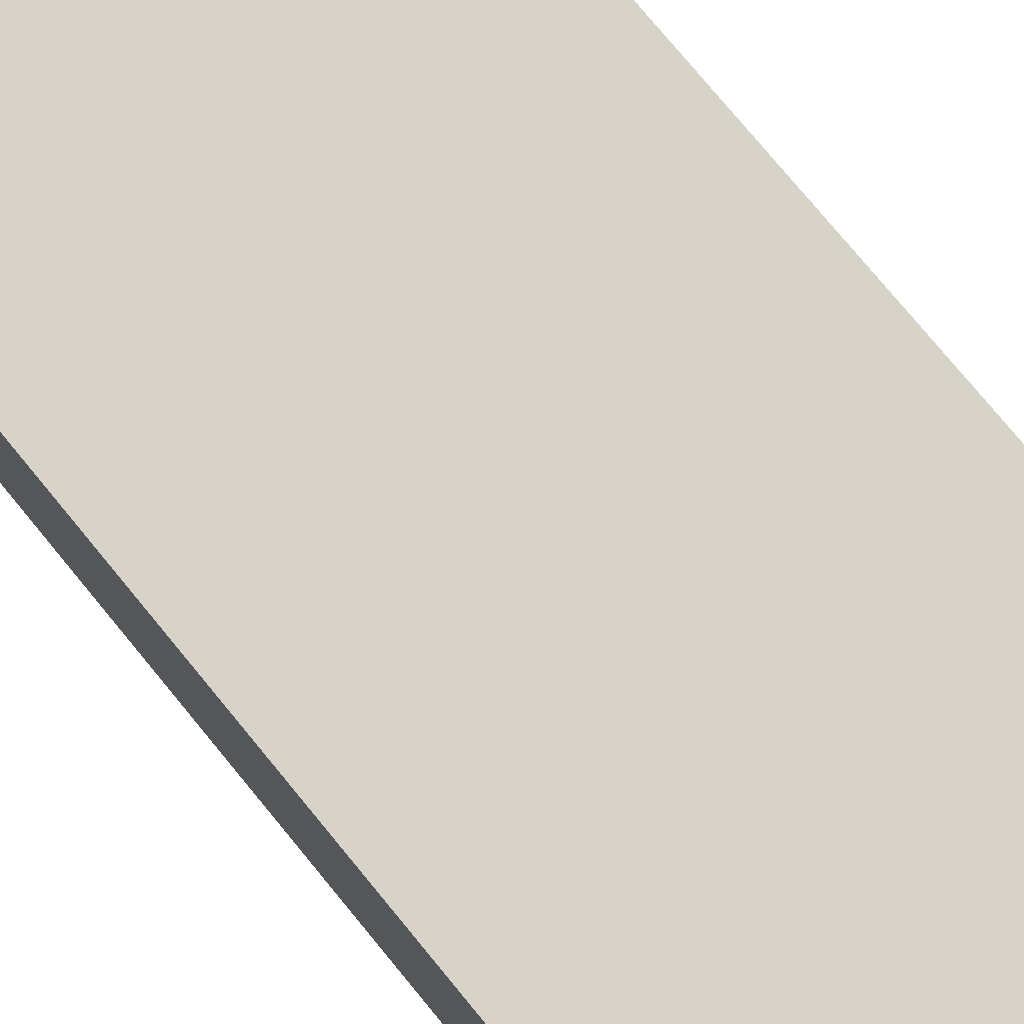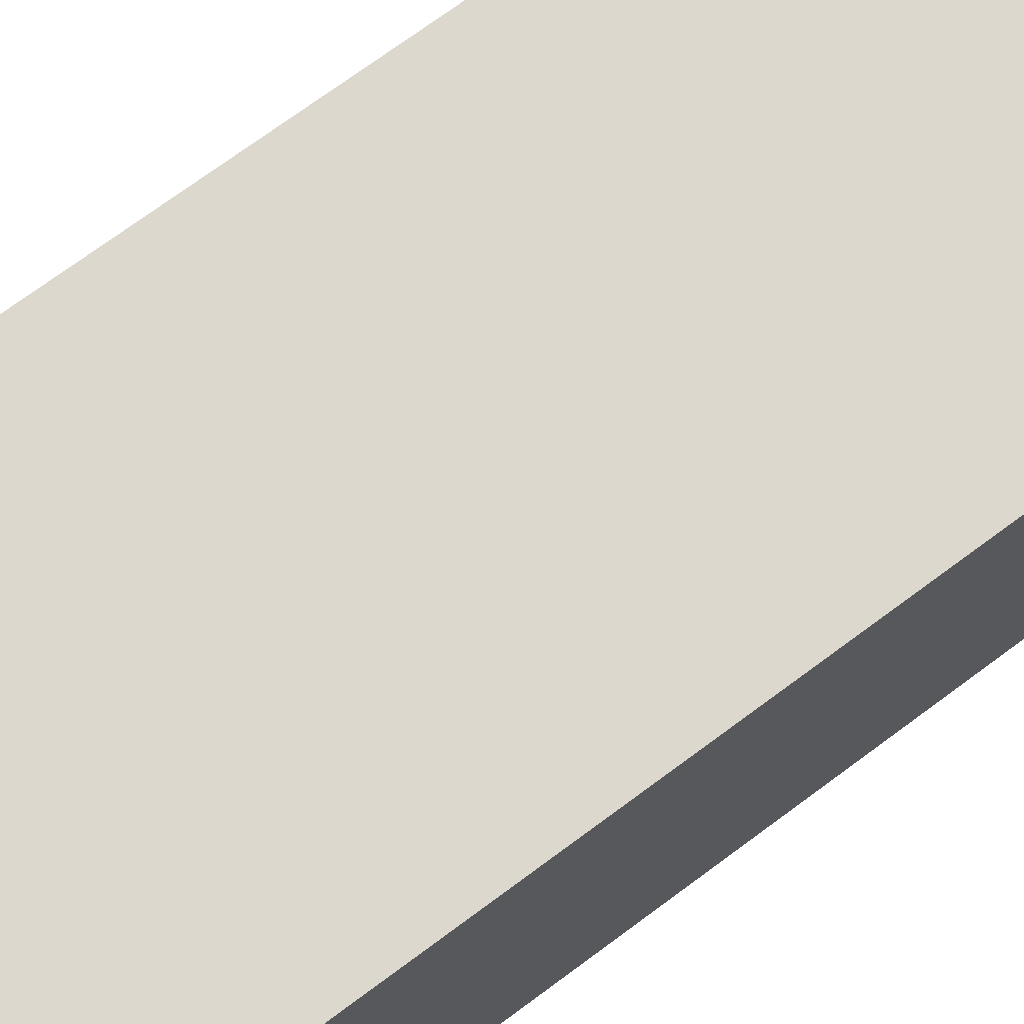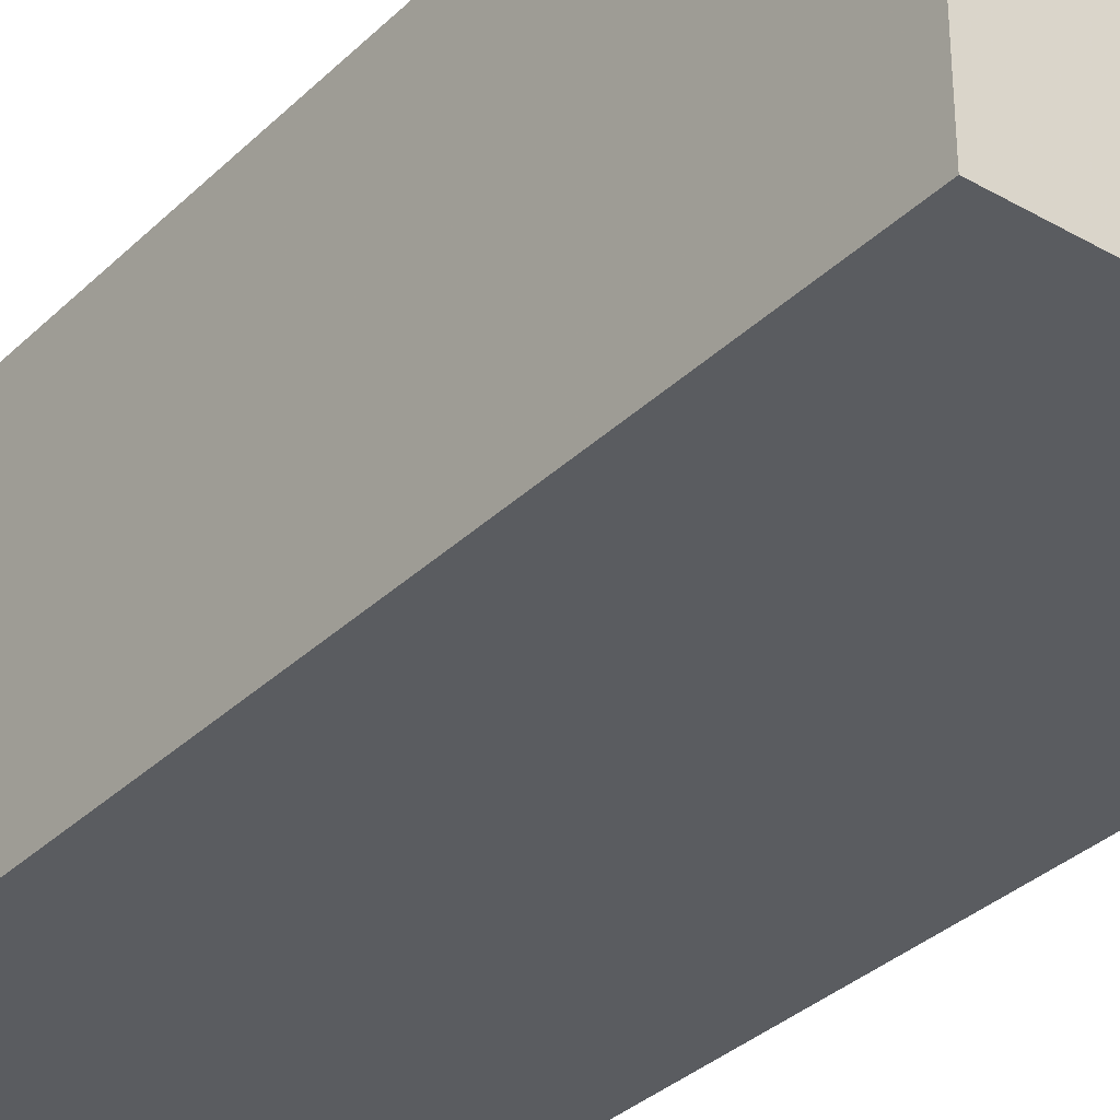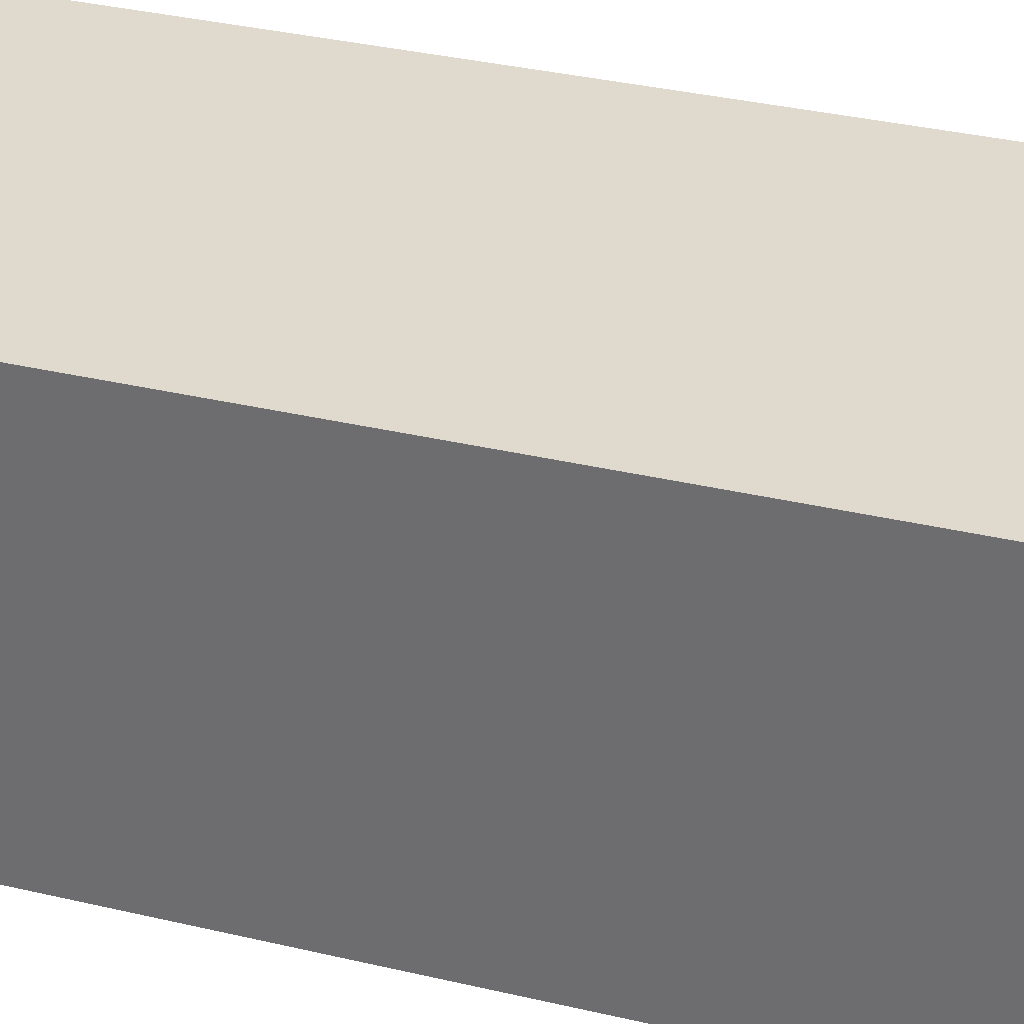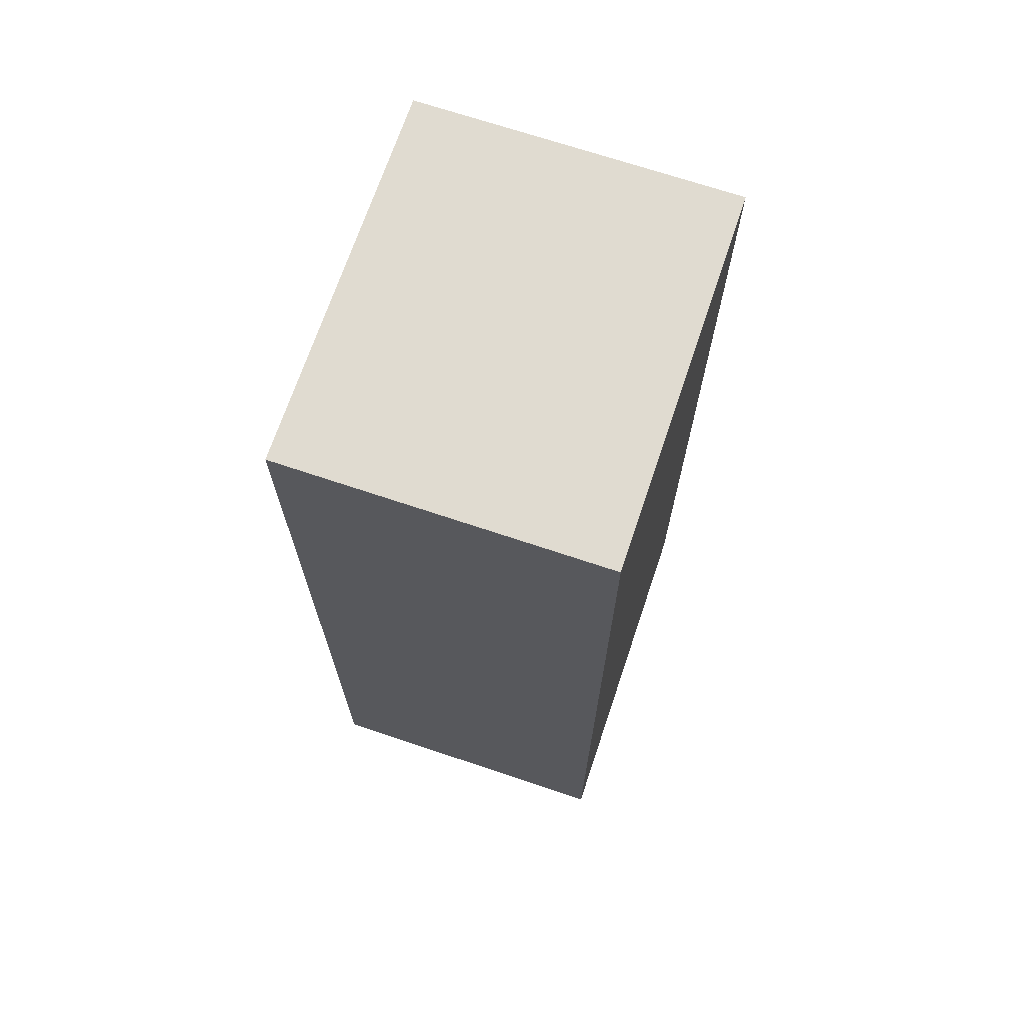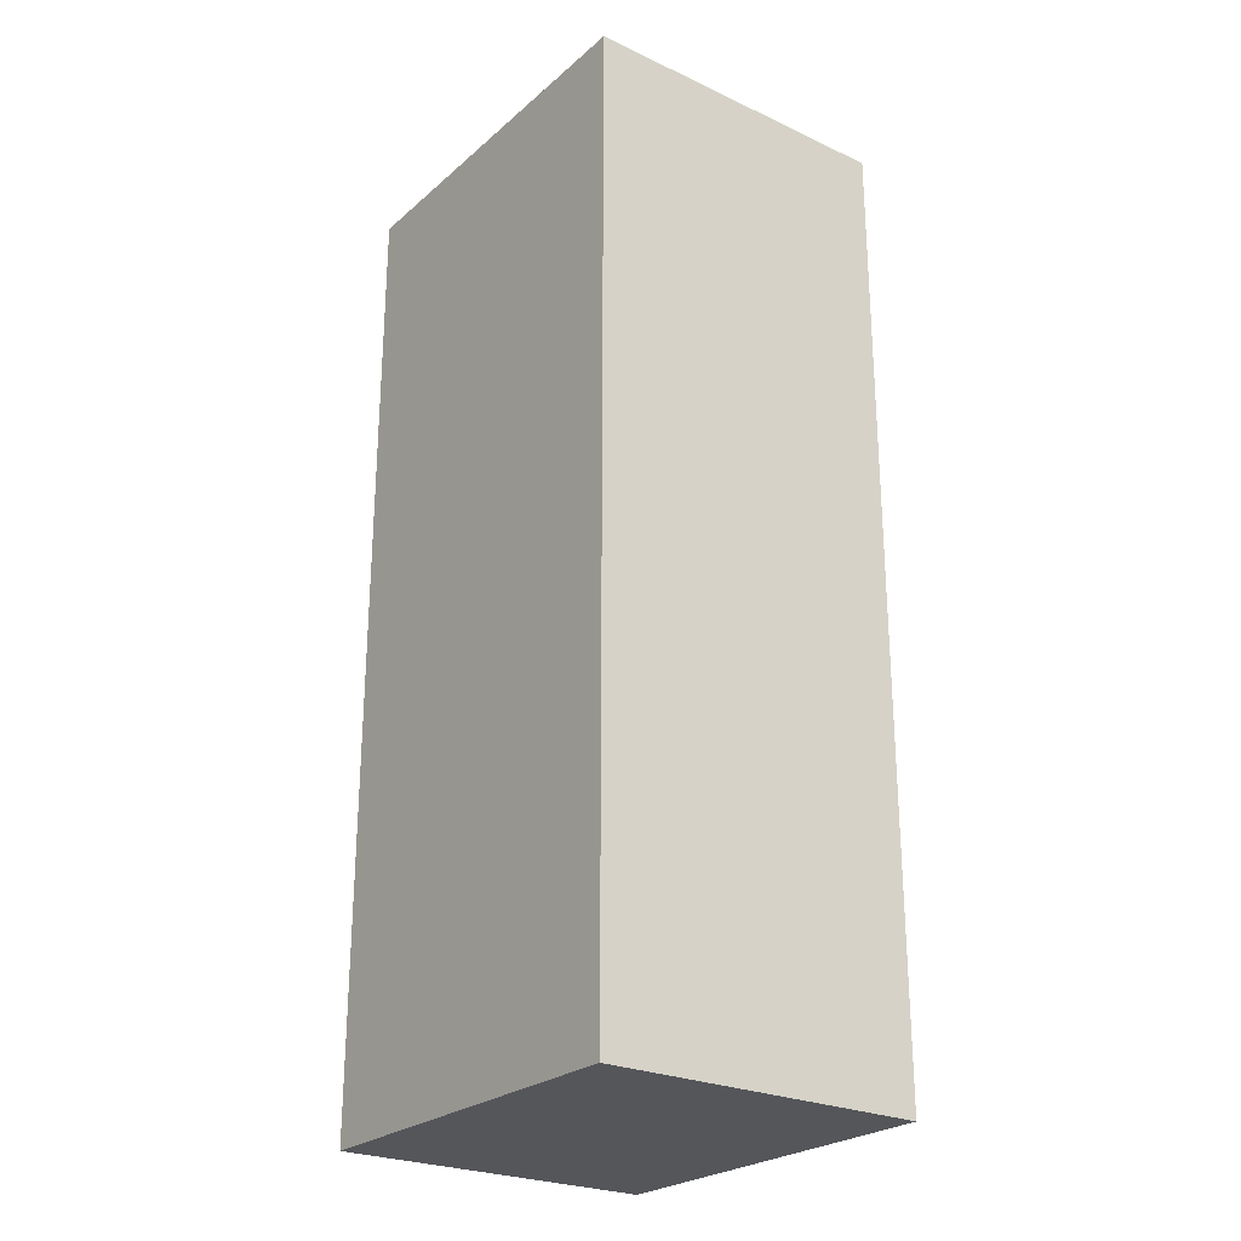
<metadata>
{"format":"obj","ext":"obj","renderer":"f3d","projection":"perspective","resolution":1024,"background":"white","views":[{"elev":77.1,"azim":-39.5,"up":"+Y"},{"elev":72.1,"azim":-126.6,"up":"+Y"},{"elev":-33.6,"azim":-37.9,"up":"+Y"},{"elev":32.6,"azim":108.5,"up":"+Y"},{"elev":69.8,"azim":108.6,"up":"+Z"},{"elev":-25.4,"azim":53.3,"up":"+Z"}]}
</metadata>
<code>
o Big_Cube.001
v -6.426 -12.25 -8.478
v -6.426 48.55 -8.478
v -6.426 -12.25 -190.3
v -6.426 48.55 -190.3
v 65.37 -12.25 -8.478
v 65.37 48.55 -8.478
v 65.37 -12.25 -190.3
v 65.37 48.55 -190.3
f 1 2 4 3
f 3 4 8 7
f 7 8 6 5
f 5 6 2 1
f 3 7 5 1
f 8 4 2 6
o Cube_Cube.002
v 0 -1 -10
v 0 0 -10
v 0 -1 -18
v 0 0 -18
v 32 -1 -10
v 32 0 -10
v 32 -1 -18
v 32 0 -18
f 9 10 12 11
f 11 12 16 15
f 15 16 14 13
f 13 14 10 9
f 11 15 13 9
f 16 12 10 14
o Cube.001_Cube.003
v 8 23 -50
v 8 24 -50
v 8 23 -90
v 8 24 -90
v 40 23 -50
v 40 24 -50
v 40 23 -90
v 40 24 -90
f 17 18 20 19
f 19 20 24 23
f 23 24 22 21
f 21 22 18 17
f 19 23 21 17
f 24 20 18 22
o Cube.002_Cube.004
v 8 23 -98
v 8 24 -98
v 8 23 -146
v 8 24 -146
v 56 23 -98
v 56 24 -98
v 56 23 -146
v 56 24 -146
f 25 26 28 27
f 27 28 32 31
f 31 32 30 29
f 29 30 26 25
f 27 31 29 25
f 32 28 26 30
o Cube.003_Cube.005
v 32 23 -90
v 32 24 -90
v 32 23 -98
v 32 24 -98
v 40 23 -90
v 40 24 -90
v 40 23 -98
v 40 24 -98
f 33 34 36 35
f 35 36 40 39
f 39 40 38 37
f 37 38 34 33
f 35 39 37 33
f 40 36 34 38
o Cube.004_Cube.006
v 32 -1 -18
v 32 0 -18
v 32 -1 -50
v 32 0 -50
v 40 -1 -18
v 40 0 -18
v 40 -1 -50
v 40 0 -50
f 41 42 44 43
f 43 44 48 47
f 47 48 46 45
f 45 46 42 41
f 43 47 45 41
f 48 44 42 46
o Cube.005_Cube.007
v 48 35 -122
v 48 36 -122
v 48 35 -186
v 48 36 -186
v 56 35 -122
v 56 36 -122
v 56 35 -186
v 56 36 -186
f 49 50 52 51
f 51 52 56 55
f 55 56 54 53
f 53 54 50 49
f 51 55 53 49
f 56 52 50 54
o Cube.006_Cube.008
v 56 35 -146
v 56 36 -146
v 56 35 -154
v 56 36 -154
v 64 35 -146
v 64 36 -146
v 64 35 -154
v 64 36 -154
f 57 58 60 59
f 59 60 64 63
f 63 64 62 61
f 61 62 58 57
f 59 63 61 57
f 64 60 58 62
o Cube.007_Cube.009
v 0 -12 -9.75
v 0 12 -9.75
v 0 -12 -10.25
v 0 12 -10.25
v 40 -12 -9.75
v 40 12 -9.75
v 40 -12 -10.25
v 40 12 -10.25
f 65 66 68 67
f 67 68 72 71
f 71 72 70 69
f 69 70 66 65
f 67 71 69 65
f 72 68 66 70
o Cube.008_Cube.010
v 0 0 -17.75
v 0 12 -17.75
v 0 0 -18.25
v 0 12 -18.25
v 32 0 -17.75
v 32 12 -17.75
v 32 0 -18.25
v 32 12 -18.25
f 73 74 76 75
f 75 76 80 79
f 79 80 78 77
f 77 78 74 73
f 75 79 77 73
f 80 76 74 78
o Cube.009_Cube.011
v 32 -12 -17.75
v 32 0 -17.75
v 32 -12 -18.25
v 32 0 -18.25
v 40 -12 -17.75
v 40 0 -17.75
v 40 -12 -18.25
v 40 0 -18.25
f 81 82 84 83
f 83 84 88 87
f 87 88 86 85
f 85 86 82 81
f 83 87 85 81
f 88 84 82 86
o Cube.010_Cube.012
v 31.75 -12 -10
v 31.75 0 -10
v 31.75 -12 -18
v 31.75 0 -18
v 32.25 -12 -10
v 32.25 0 -10
v 32.25 -12 -18
v 32.25 0 -18
f 89 90 92 91
f 91 92 96 95
f 95 96 94 93
f 93 94 90 89
f 91 95 93 89
f 96 92 90 94
o Cube.011_Cube.013
v 39.75 -12 -10
v 39.75 36 -10
v 39.75 -12 -114
v 39.75 36 -114
v 40.25 -12 -10
v 40.25 36 -10
v 40.25 -12 -114
v 40.25 36 -114
f 97 98 100 99
f 99 100 104 103
f 103 104 102 101
f 101 102 98 97
f 99 103 101 97
f 104 100 98 102
o Cube.012_Cube.014
v 31.75 0 -18
v 31.75 36 -18
v 31.75 0 -82
v 31.75 36 -82
v 32.25 0 -18
v 32.25 36 -18
v 32.25 0 -82
v 32.25 36 -82
f 105 106 108 107
f 107 108 112 111
f 111 112 110 109
f 109 110 106 105
f 107 111 109 105
f 112 108 106 110
o Cube.013_Cube.015
v 32 12 -41.75
v 32 36 -41.75
v 32 12 -42.25
v 32 36 -42.25
v 40 12 -41.75
v 40 36 -41.75
v 40 12 -42.25
v 40 36 -42.25
f 113 114 116 115
f 115 116 120 119
f 119 120 118 117
f 117 118 114 113
f 115 119 117 113
f 120 116 114 118
o Cube.014_Cube.016
v 7.313 12 -82
v 7.313 36 -82
v 7.313 12 -130
v 7.313 36 -130
v 7.813 12 -82
v 7.813 36 -82
v 7.813 12 -130
v 7.813 36 -130
f 121 122 124 123
f 123 124 128 127
f 127 128 126 125
f 125 126 122 121
f 123 127 125 121
f 128 124 122 126
o Cube.015_Cube.017
v 31.75 24 -90
v 31.75 36 -90
v 31.75 24 -146
v 31.75 36 -146
v 32.25 24 -90
v 32.25 36 -90
v 32.25 24 -146
v 32.25 36 -146
f 129 130 132 131
f 131 132 136 135
f 135 136 134 133
f 133 134 130 129
f 131 135 133 129
f 136 132 130 134
o Cube.016_Cube.018
v 39.75 24 -122
v 39.75 36 -122
v 39.75 24 -146
v 39.75 36 -146
v 40.25 24 -122
v 40.25 36 -122
v 40.25 24 -146
v 40.25 36 -146
f 137 138 140 139
f 139 140 144 143
f 143 144 142 141
f 141 142 138 137
f 139 143 141 137
f 144 140 138 142
o Cube.017_Cube.019
v 55.75 24 -114
v 55.75 36 -114
v 55.75 24 -122
v 55.75 36 -122
v 56.25 24 -114
v 56.25 36 -114
v 56.25 24 -122
v 56.25 36 -122
f 145 146 148 147
f 147 148 152 151
f 151 152 150 149
f 149 150 146 145
f 147 151 149 145
f 152 148 146 150
o Cube.018_Cube.020
v 8 24 -81.75
v 8 36 -81.75
v 8 24 -82.25
v 8 36 -82.25
v 32 24 -81.75
v 32 36 -81.75
v 32 24 -82.25
v 32 36 -82.25
f 153 154 156 155
f 155 156 160 159
f 159 160 158 157
f 157 158 154 153
f 155 159 157 153
f 160 156 154 158
o Cube.019_Cube.021
v 16 24 -89.75
v 16 36 -89.75
v 16 24 -90.25
v 16 36 -90.25
v 32 24 -89.75
v 32 36 -89.75
v 32 24 -90.25
v 32 36 -90.25
f 161 162 164 163
f 163 164 168 167
f 167 168 166 165
f 165 166 162 161
f 163 167 165 161
f 168 164 162 166
o Cube.020_Cube.022
v 15.75 12 -90
v 15.75 36 -90
v 15.75 12 -130
v 15.75 36 -130
v 16.25 12 -90
v 16.25 36 -90
v 16.25 12 -130
v 16.25 36 -130
f 169 170 172 171
f 171 172 176 175
f 175 176 174 173
f 173 174 170 169
f 171 175 173 169
f 176 172 170 174
o Cube.021_Cube.023
v 40 24 -113.8
v 40 36 -113.8
v 40 24 -114.2
v 40 36 -114.2
v 56 24 -113.8
v 56 36 -113.8
v 56 24 -114.2
v 56 36 -114.2
f 177 178 180 179
f 179 180 184 183
f 183 184 182 181
f 181 182 178 177
f 179 183 181 177
f 184 180 178 182
o Cube.022_Cube.024
v 40 24 -121.8
v 40 36 -121.8
v 40 24 -122.2
v 40 36 -122.2
v 56 24 -121.8
v 56 36 -121.8
v 56 24 -122.2
v 56 36 -122.2
f 185 186 188 187
f 187 188 192 191
f 191 192 190 189
f 189 190 186 185
f 187 191 189 185
f 192 188 186 190
o Cube.023_Cube.025
v 47.75 36 -114
v 47.75 48 -114
v 47.75 36 -186
v 47.75 48 -186
v 48.25 36 -114
v 48.25 48 -114
v 48.25 36 -186
v 48.25 48 -186
f 193 194 196 195
f 195 196 200 199
f 199 200 198 197
f 197 198 194 193
f 195 199 197 193
f 200 196 194 198
o Cube.024_Cube.026
v 55.75 36 -154
v 55.75 48 -154
v 55.75 36 -186
v 55.75 48 -186
v 56.25 36 -154
v 56.25 48 -154
v 56.25 36 -186
v 56.25 48 -186
f 201 202 204 203
f 203 204 208 207
f 207 208 206 205
f 205 206 202 201
f 203 207 205 201
f 208 204 202 206
o Cube.025_Cube.027
v 55.75 36 -114
v 55.75 48 -114
v 55.75 36 -146
v 55.75 48 -146
v 56.25 36 -114
v 56.25 48 -114
v 56.25 36 -146
v 56.25 48 -146
f 209 210 212 211
f 211 212 216 215
f 215 216 214 213
f 213 214 210 209
f 211 215 213 209
f 216 212 210 214
o Cube.026_Cube.028
v 48 36 -113.8
v 48 48 -113.8
v 48 36 -114.2
v 48 48 -114.2
v 56 36 -113.8
v 56 48 -113.8
v 56 36 -114.2
v 56 48 -114.2
f 217 218 220 219
f 219 220 224 223
f 223 224 222 221
f 221 222 218 217
f 219 223 221 217
f 224 220 218 222
o Cube.027_Cube.029
v 48 36 -113.8
v 48 48 -113.8
v 48 36 -114.2
v 48 48 -114.2
v 56 36 -113.8
v 56 48 -113.8
v 56 36 -114.2
v 56 48 -114.2
f 225 226 228 227
f 227 228 232 231
f 231 232 230 229
f 229 230 226 225
f 227 231 229 225
f 232 228 226 230
o Cube.028_Cube.030
v 56 36 -145.8
v 56 48 -145.8
v 56 36 -146.2
v 56 48 -146.2
v 64 36 -145.8
v 64 48 -145.8
v 64 36 -146.2
v 64 48 -146.2
f 233 234 236 235
f 235 236 240 239
f 239 240 238 237
f 237 238 234 233
f 235 239 237 233
f 240 236 234 238
o Cube.029_Cube.031
v 56 36 -153.8
v 56 48 -153.8
v 56 36 -154.2
v 56 48 -154.2
v 64 36 -153.8
v 64 48 -153.8
v 64 36 -154.2
v 64 48 -154.2
f 241 242 244 243
f 243 244 248 247
f 247 248 246 245
f 245 246 242 241
f 243 247 245 241
f 248 244 242 246
o Cube.030_Cube.032
v 63.75 36 -146
v 63.75 48 -146
v 63.75 36 -154
v 63.75 48 -154
v 64.25 36 -146
v 64.25 48 -146
v 64.25 36 -154
v 64.25 48 -154
f 249 250 252 251
f 251 252 256 255
f 255 256 254 253
f 253 254 250 249
f 251 255 253 249
f 256 252 250 254
o Cube.031_Cube.033
v 8 35.5 -42
v 8 36.5 -42
v 8 35.5 -146
v 8 36.5 -146
v 48 35.5 -42
v 48 36.5 -42
v 48 35.5 -146
v 48 36.5 -146
f 257 258 260 259
f 259 260 264 263
f 263 264 262 261
f 261 262 258 257
f 259 263 261 257
f 264 260 258 262
o Cube.032_Cube.034
v 48 47.5 -114
v 48 48.5 -114
v 48 47.5 -186
v 48 48.5 -186
v 64 47.5 -114
v 64 48.5 -114
v 64 47.5 -186
v 64 48.5 -186
f 265 266 268 267
f 267 268 272 271
f 271 272 270 269
f 269 270 266 265
f 267 271 269 265
f 272 268 266 270
o Cube.033_Cube.035
v 0 11.5 -9
v 0 12.5 -9
v 0 11.5 -43
v 0 12.5 -43
v 40 11.5 -9
v 40 12.5 -9
v 40 11.5 -43
v 40 12.5 -43
f 273 274 276 275
f 275 276 280 279
f 279 280 278 277
f 277 278 274 273
f 275 279 277 273
f 280 276 274 278
o Cube.034_Cube.036
v 8 12 -89.75
v 8 24 -89.75
v 8 12 -90.25
v 8 24 -90.25
v 16 12 -89.75
v 16 24 -89.75
v 16 12 -90.25
v 16 24 -90.25
f 281 282 284 283
f 283 284 288 287
f 287 288 286 285
f 285 286 282 281
f 283 287 285 281
f 288 284 282 286
o Cube.035_Cube.037
v 8 12 -97.75
v 8 24 -97.75
v 8 12 -98.25
v 8 24 -98.25
v 16 12 -97.75
v 16 24 -97.75
v 16 12 -98.25
v 16 24 -98.25
f 289 290 292 291
f 291 292 296 295
f 295 296 294 293
f 293 294 290 289
f 291 295 293 289
f 296 292 290 294
o Cube.036_Cube.038
v 32 0 -49.75
v 32 24 -49.75
v 32 0 -50.25
v 32 24 -50.25
v 40 0 -49.75
v 40 24 -49.75
v 40 0 -50.25
v 40 24 -50.25
f 297 298 300 299
f 299 300 304 303
f 303 304 302 301
f 301 302 298 297
f 299 303 301 297
f 304 300 298 302

</code>
